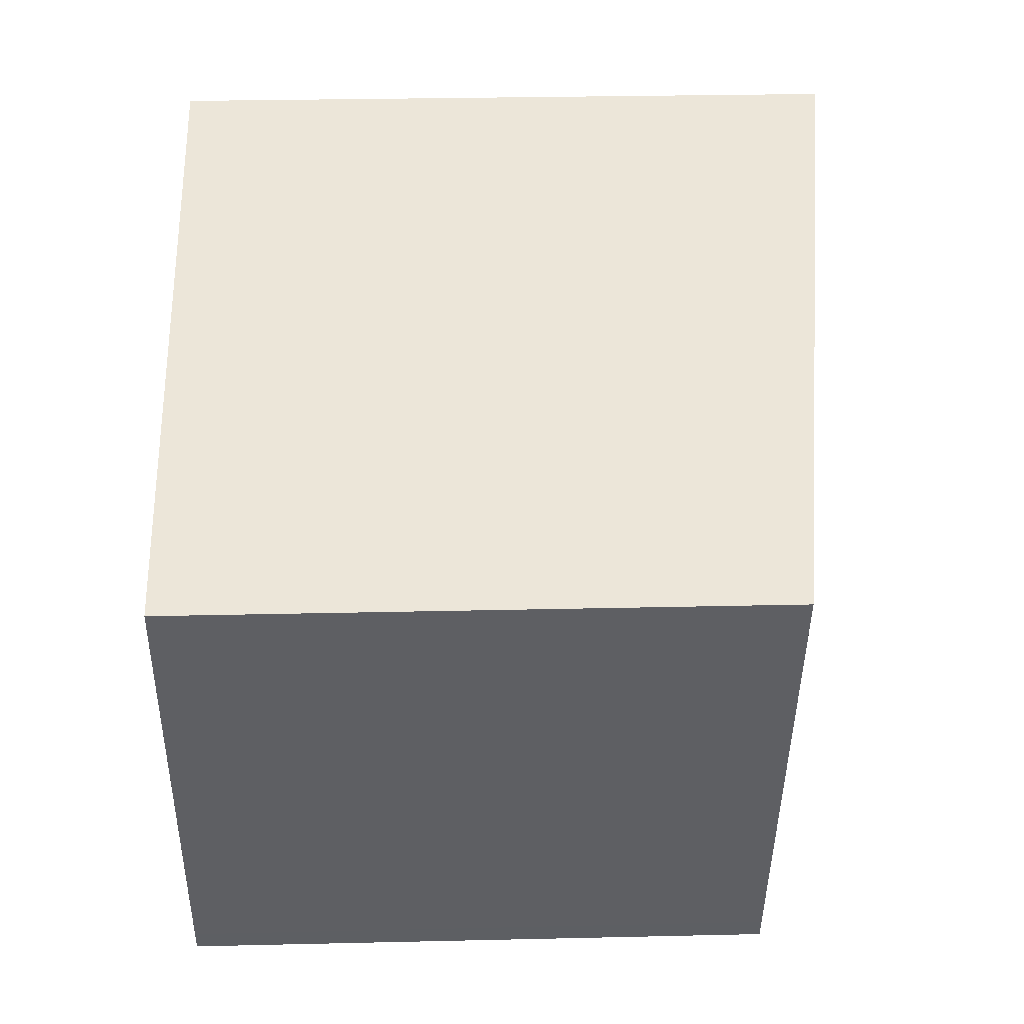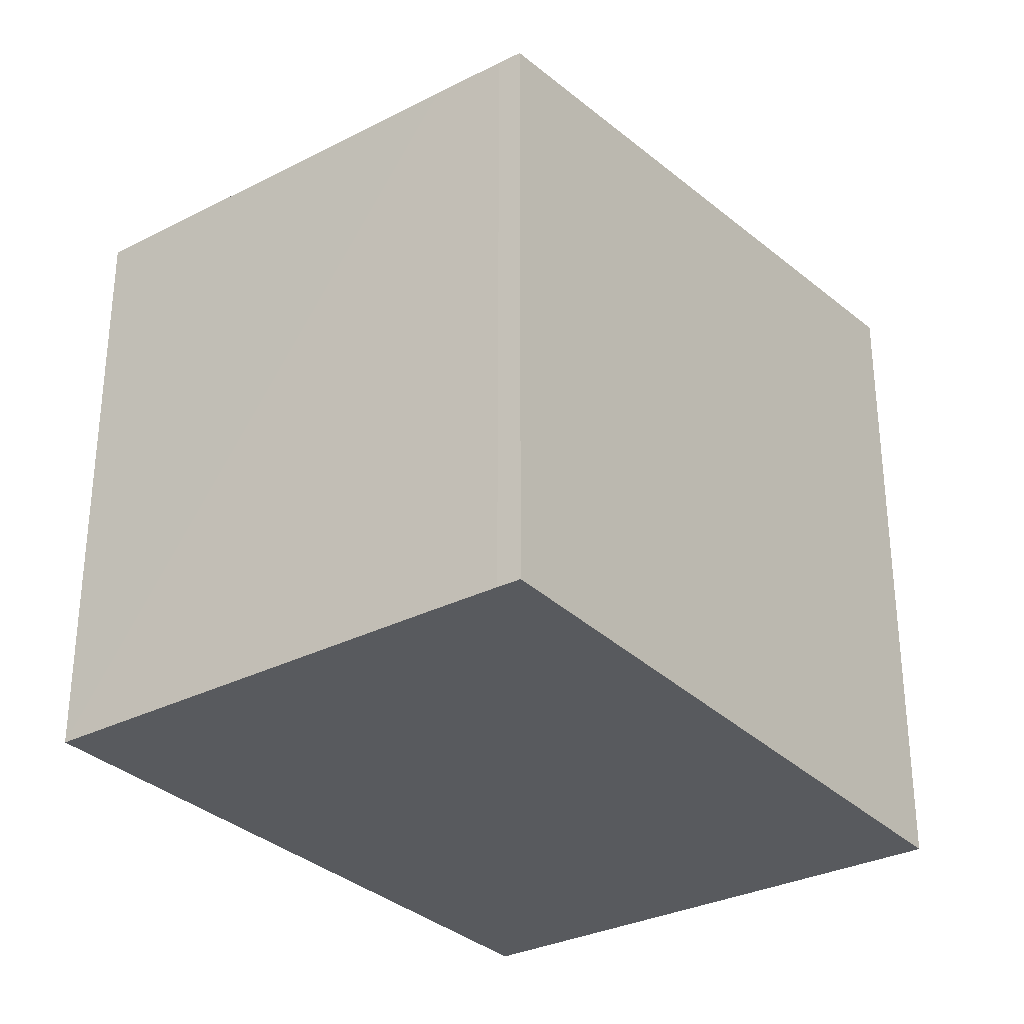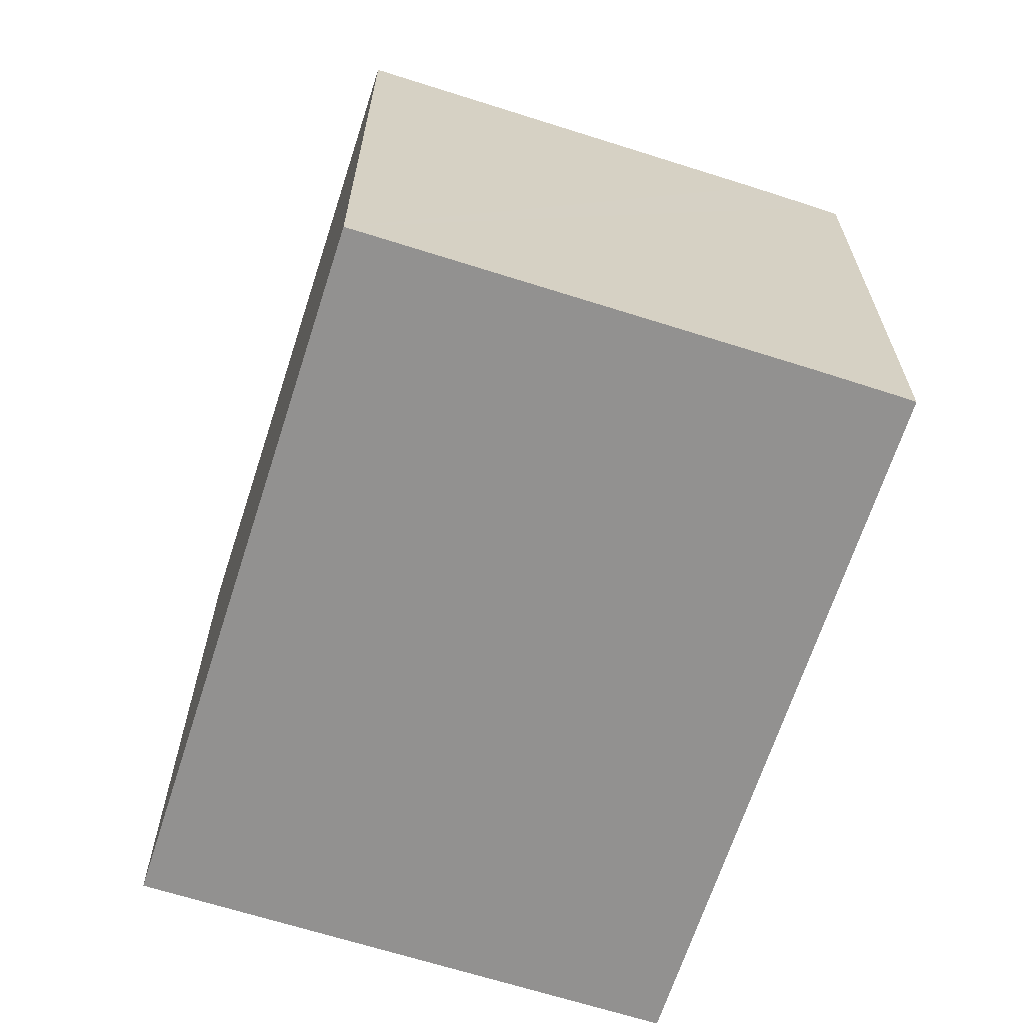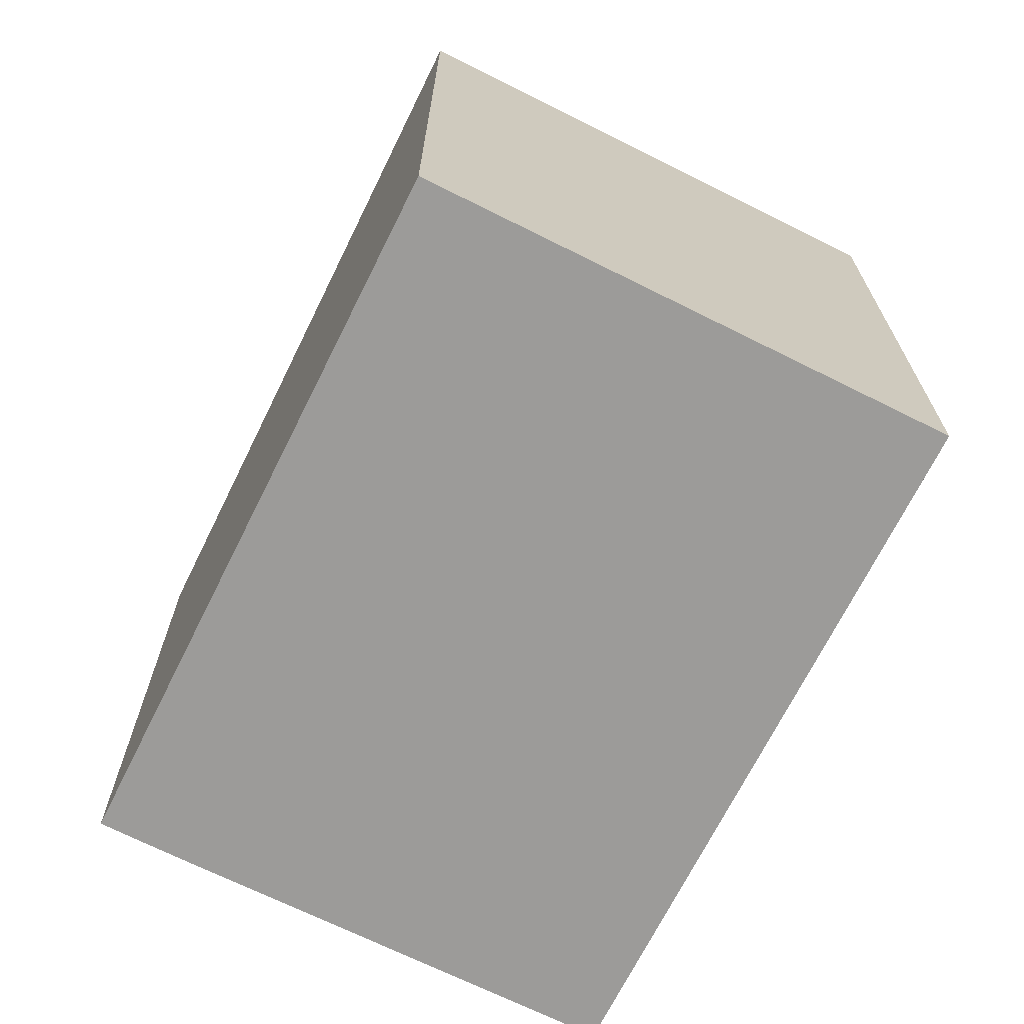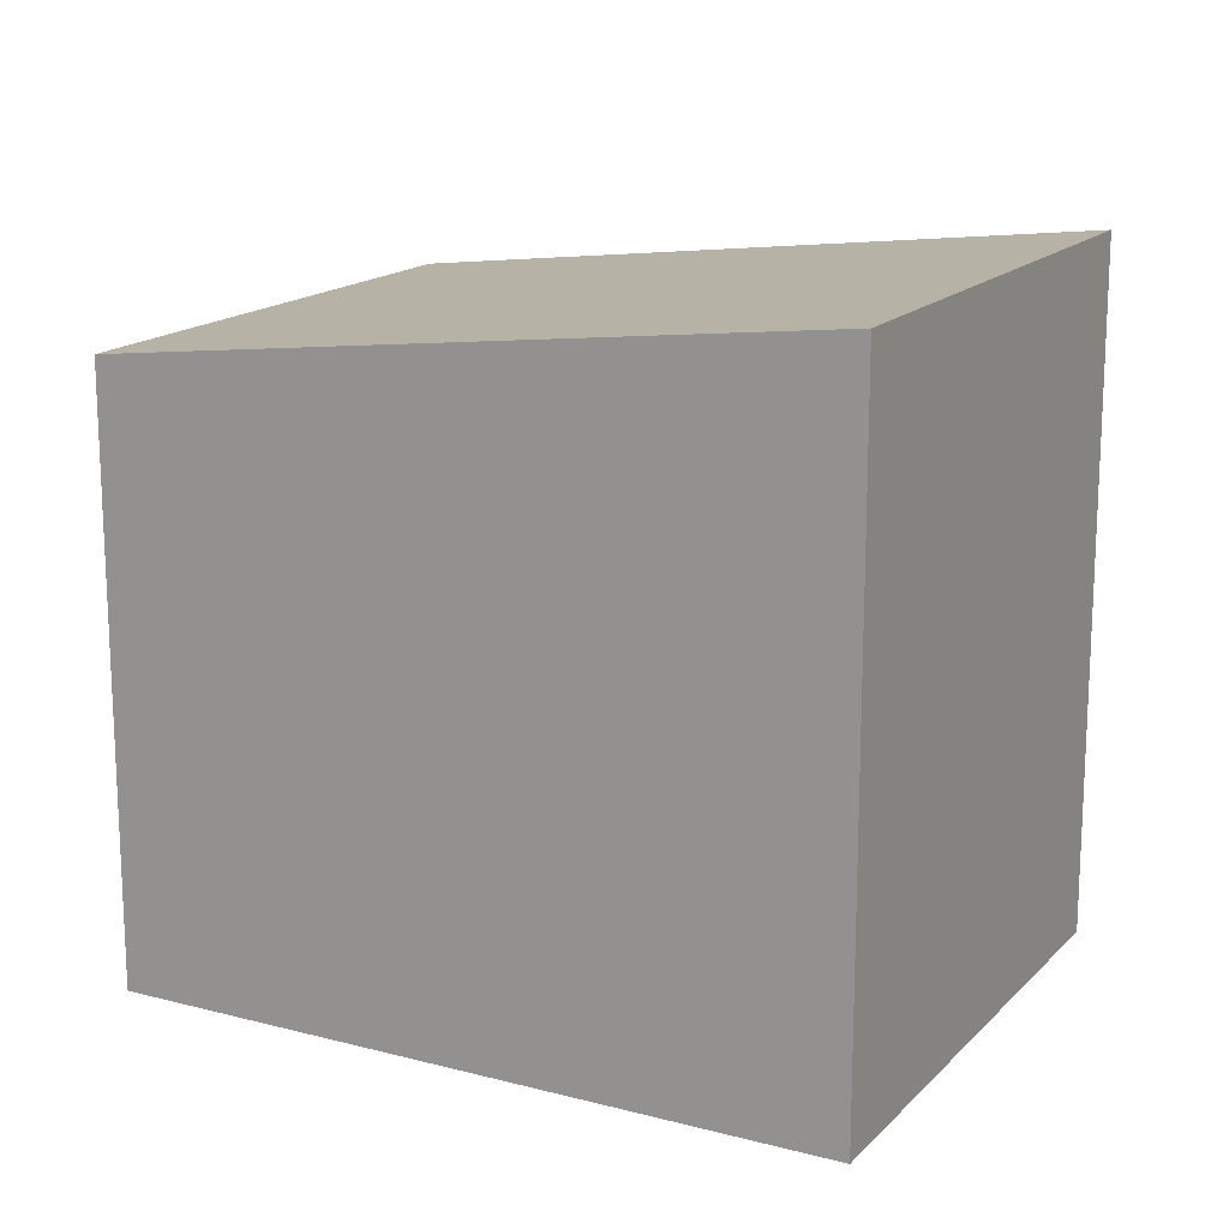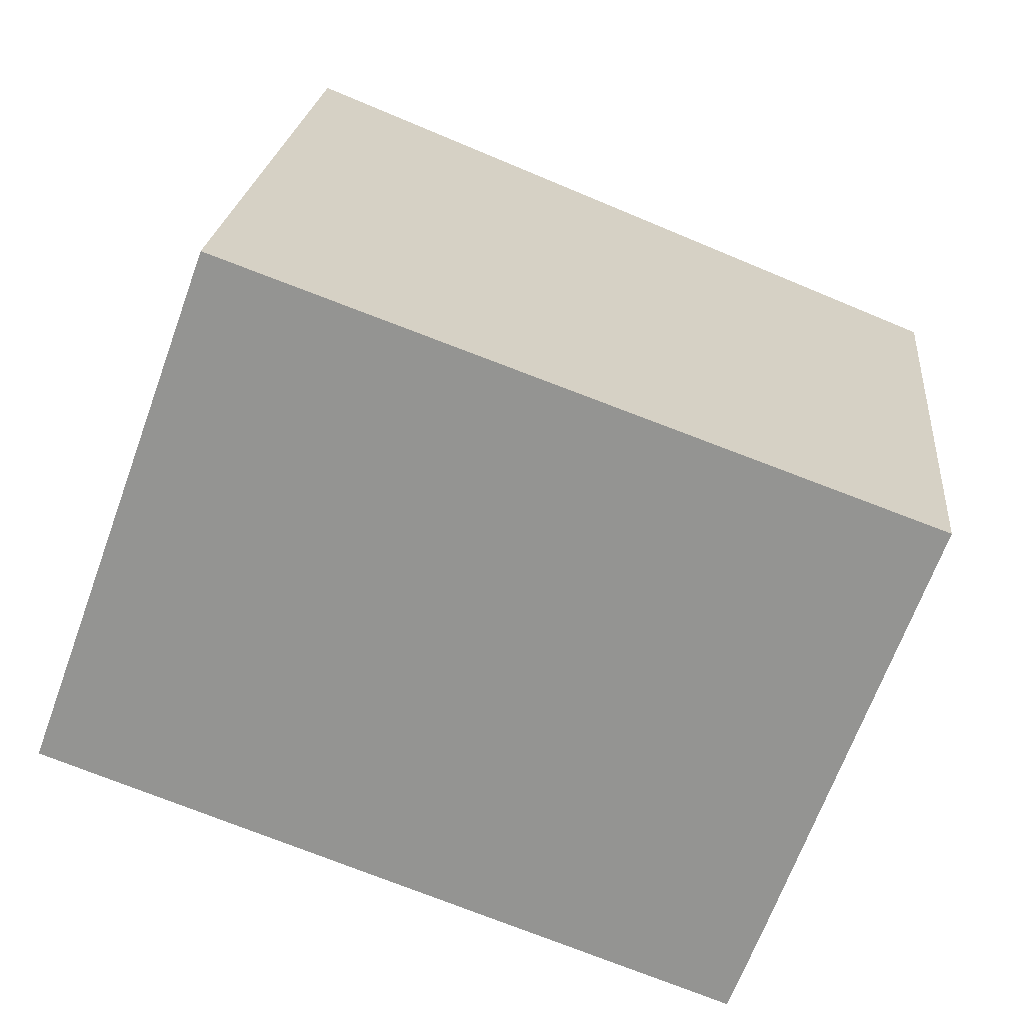
<metadata>
{"format":"obj","ext":"obj","renderer":"f3d","projection":"perspective","resolution":1024,"background":"white","views":[{"elev":28.2,"azim":88.0,"up":"+Z"},{"elev":-31.1,"azim":146.0,"up":"+Y"},{"elev":-66.1,"azim":92.1,"up":"+Y"},{"elev":-69.7,"azim":-96.6,"up":"+Y"},{"elev":16.3,"azim":-131.9,"up":"+Y"},{"elev":22.2,"azim":5.5,"up":"+Z"}]}
</metadata>
<code>
v  12.01 8.243 3.716
v  0 9.441 5.781e-16
v  2.59 9.441 7.131
v  9.436 8.242 -3.411
v  9.98 8.24 -1.944
v  9.923 8.24 -2.103
v  9.559 8.241 -3.091
v  0 0 0
v  9.436 2.089e-16 -3.411
v  2.59 -4.366e-16 7.131
v  12.01 -2.275e-16 3.716
v  9.559 1.893e-16 -3.091
v  9.98 1.19e-16 -1.944
v  9.923 1.288e-16 -2.103
g defaultobject
f 1 2 3
f 2 1 4
f 4 1 5
f 4 5 6
f 4 6 7
f 4 8 2
f 8 4 9
f 8 3 2
f 3 8 10
f 10 1 3
f 1 10 11
f 7 9 4
f 9 7 12
f 11 5 1
f 5 11 6
f 6 11 7
f 7 11 12
f 12 11 13
f 12 13 14
f 9 10 8
f 10 9 11
f 11 9 12
f 11 12 13
f 13 12 14

</code>
